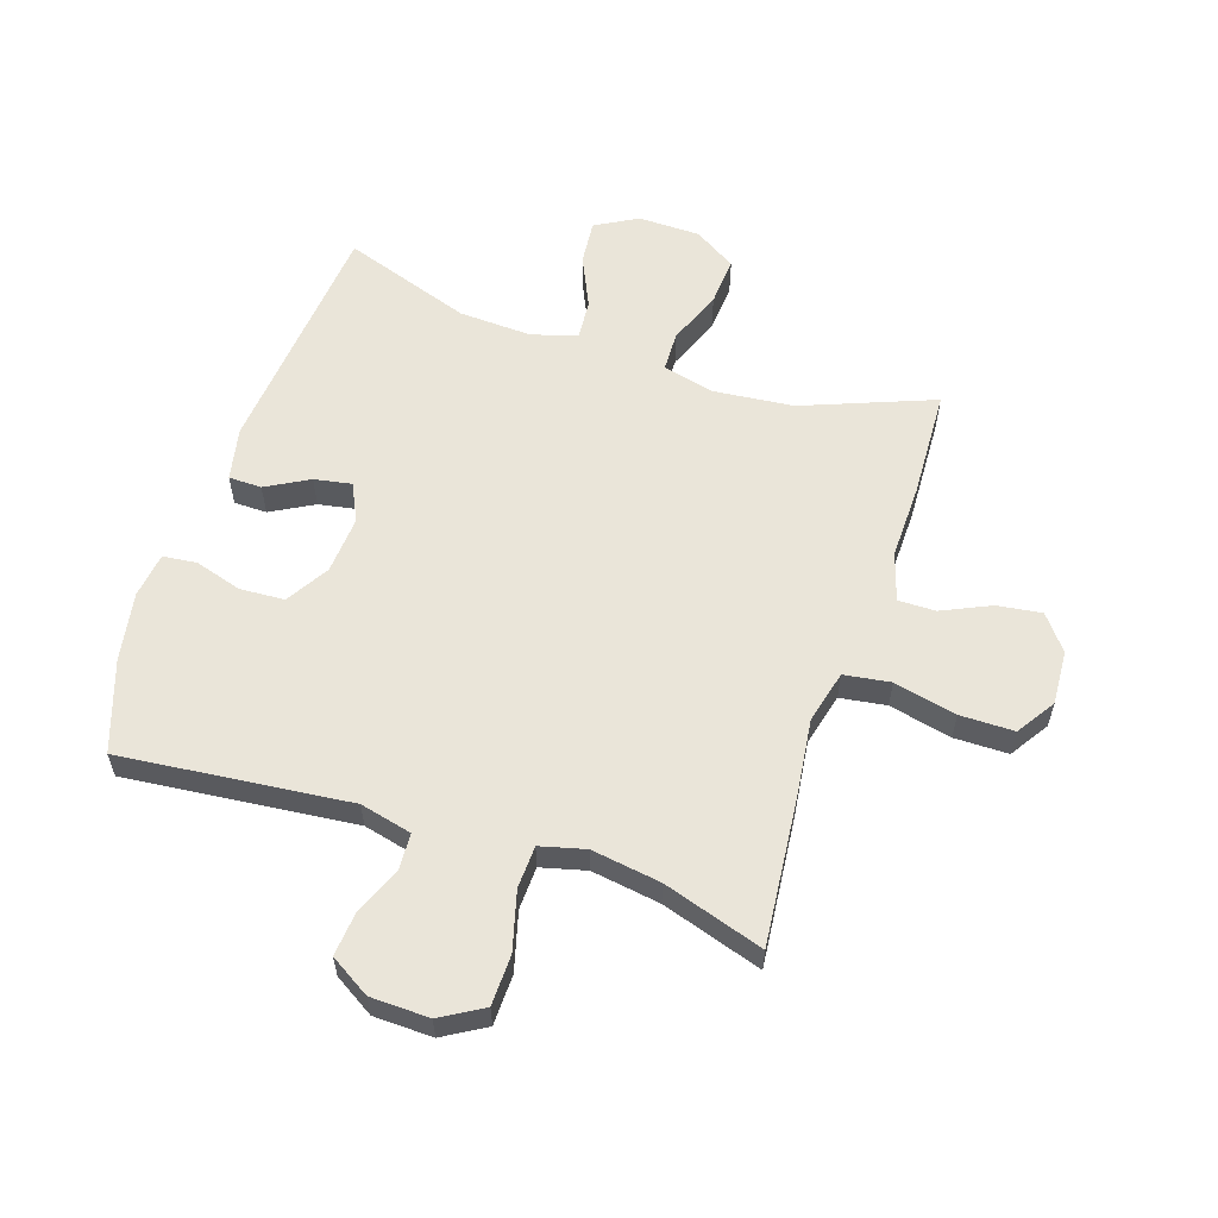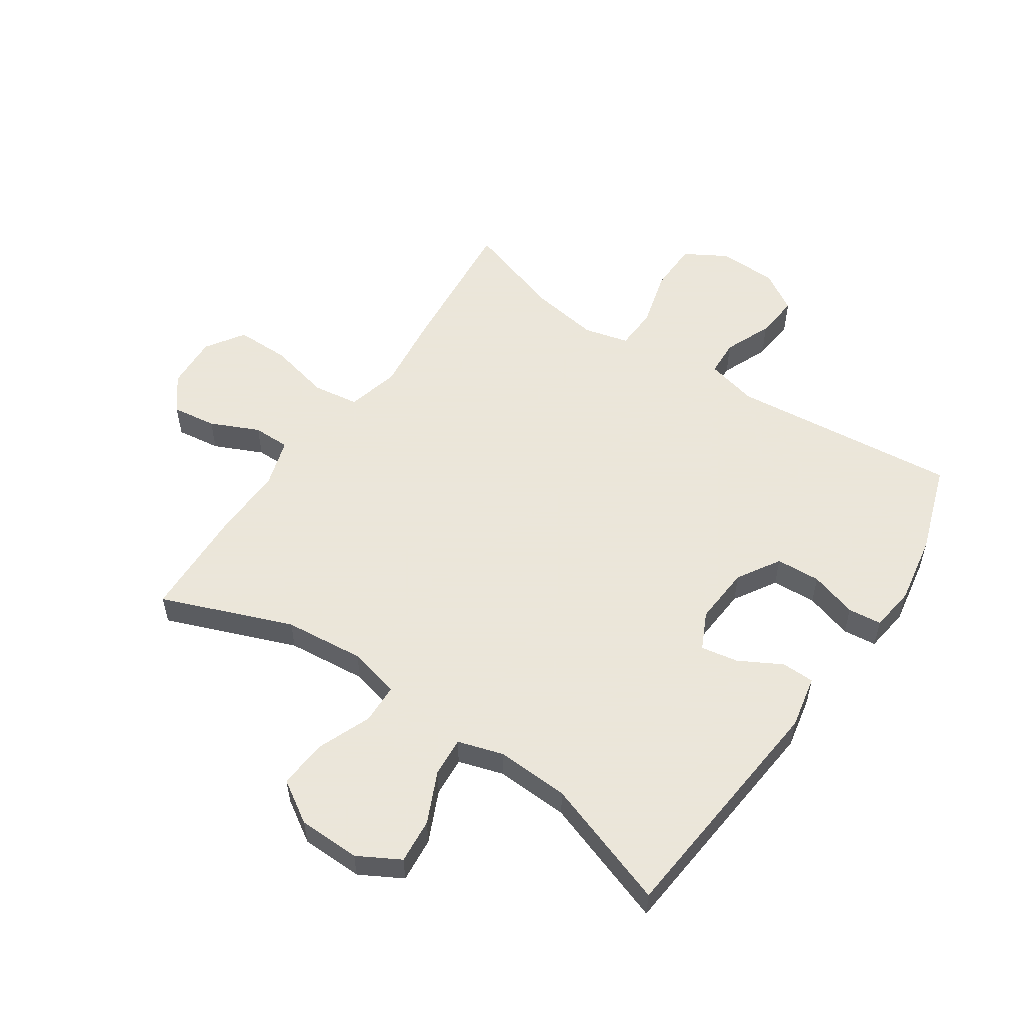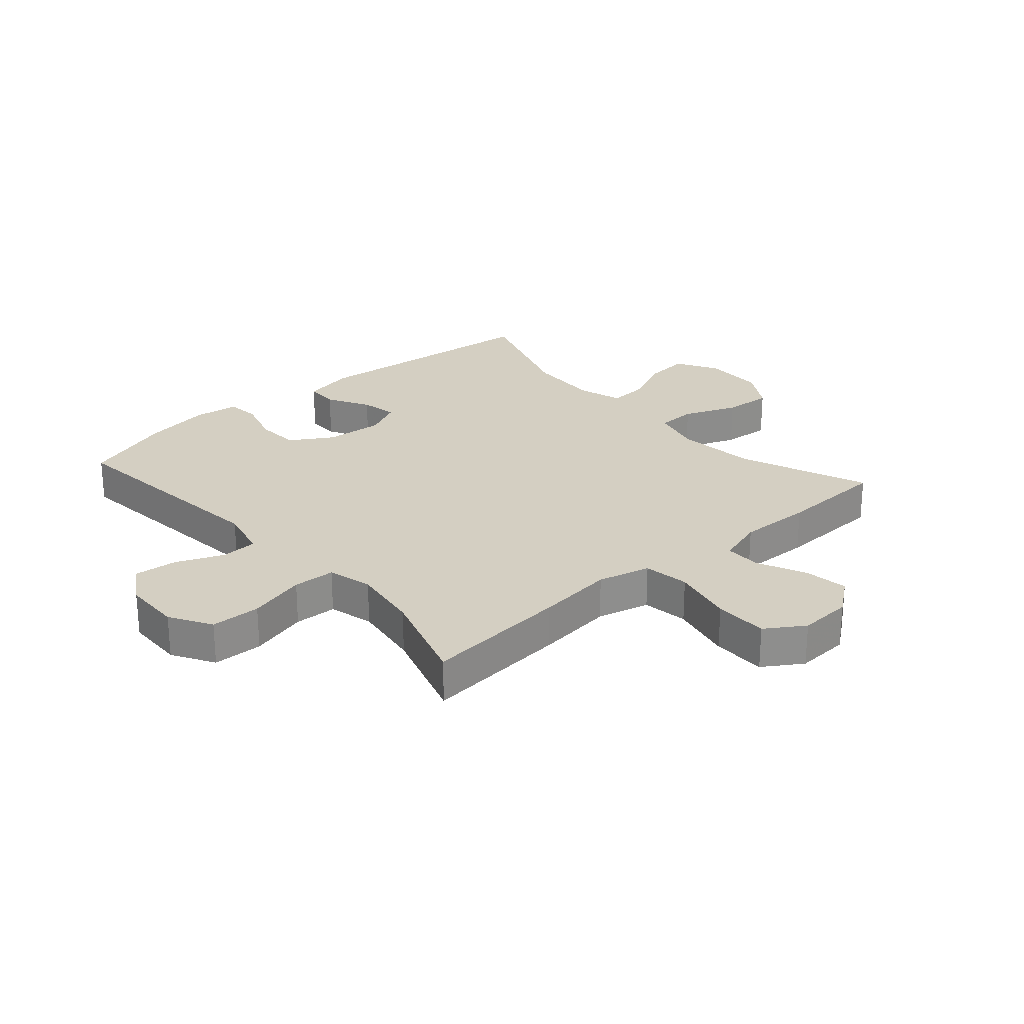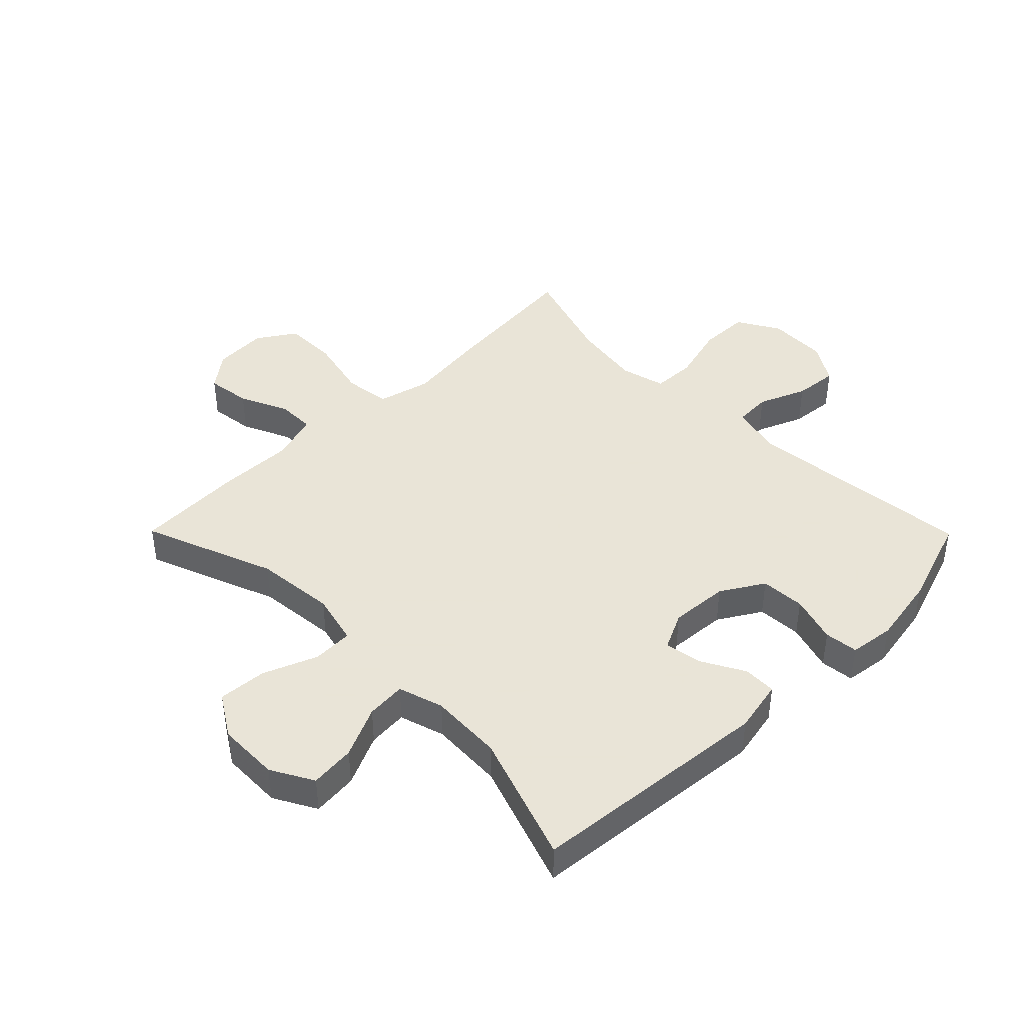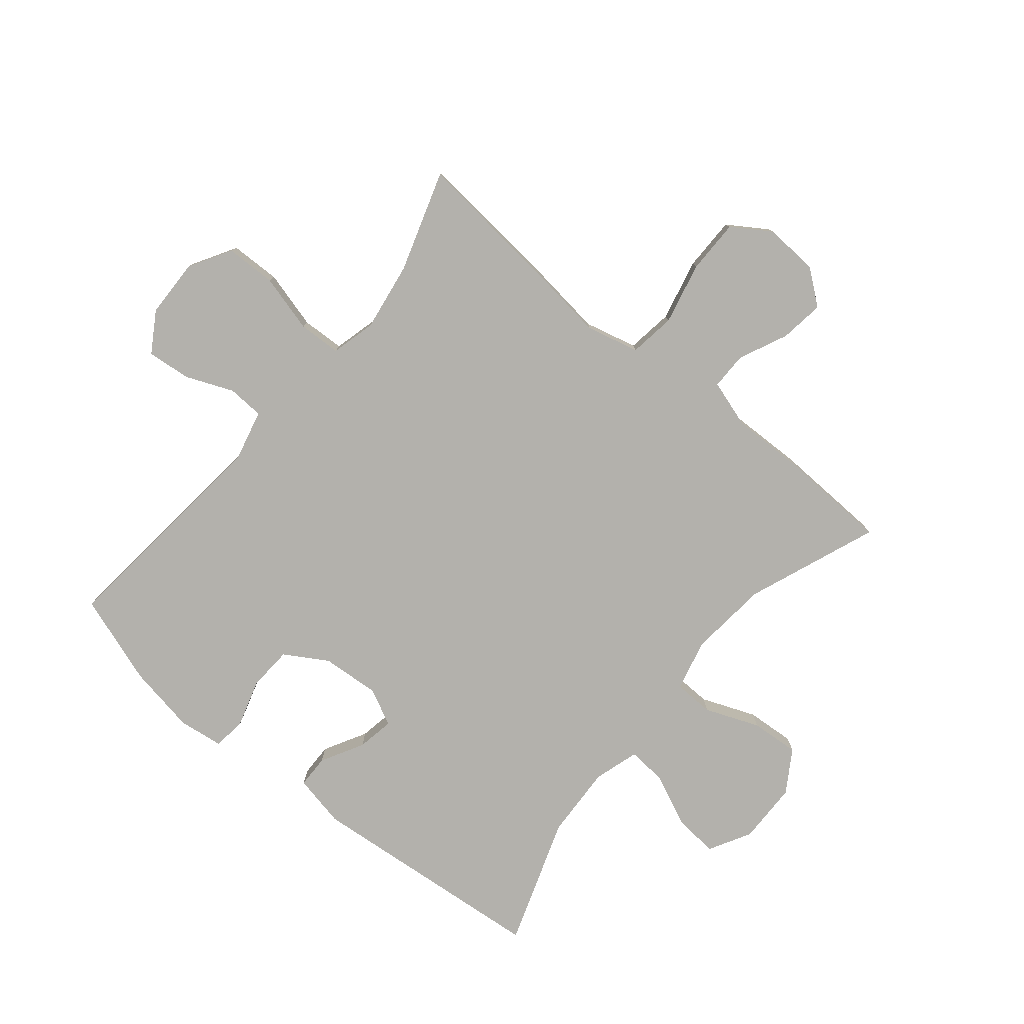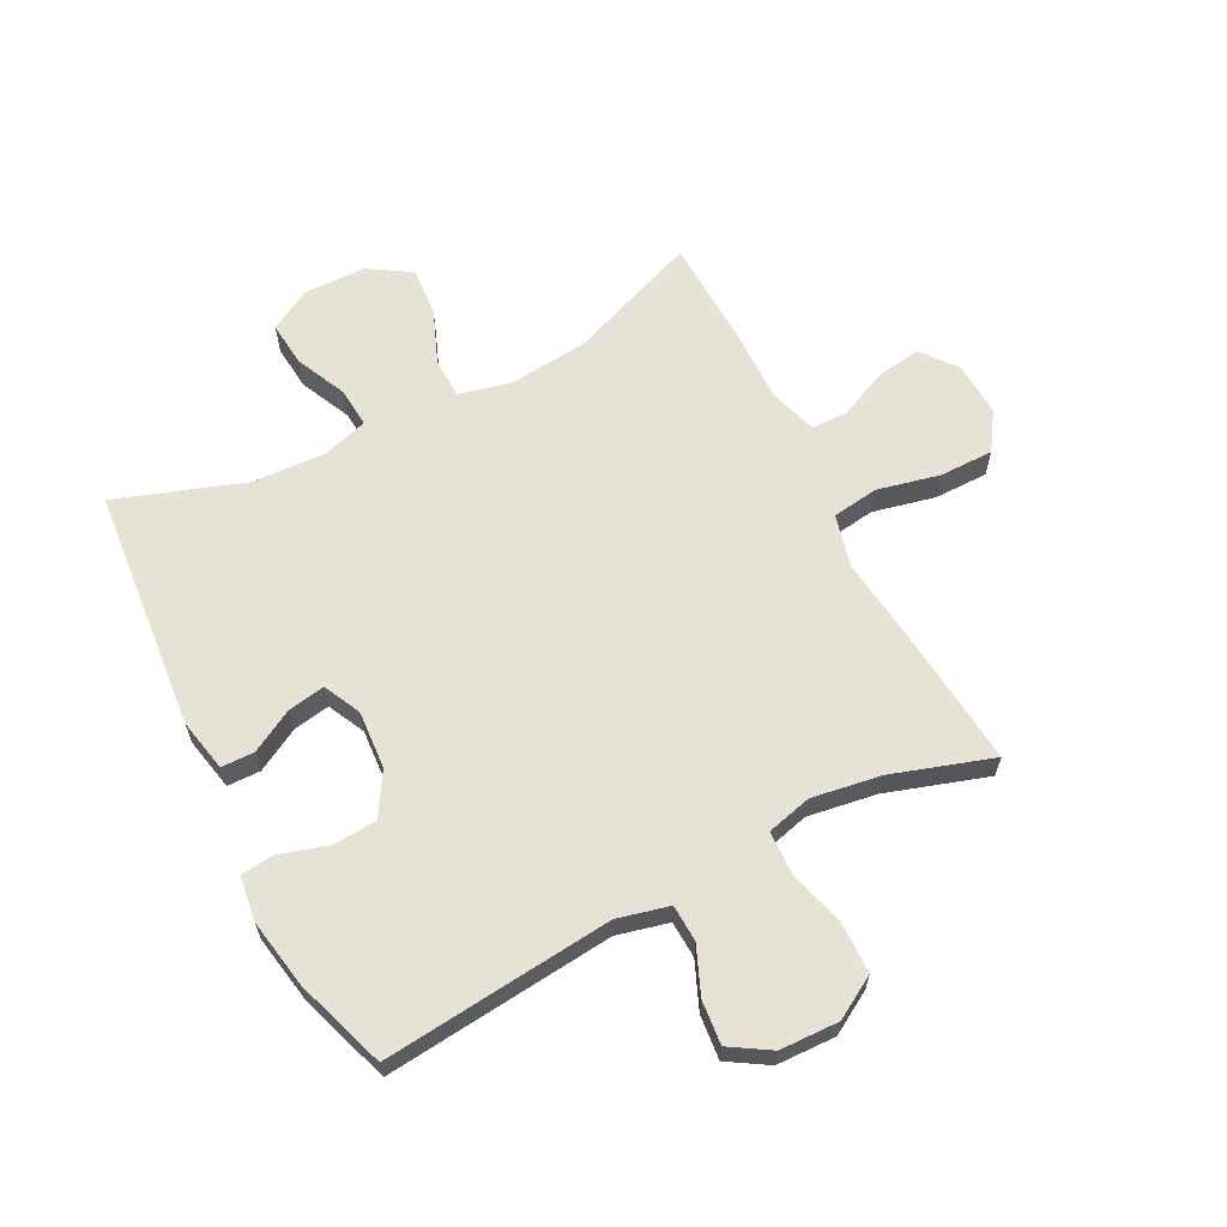
<metadata>
{"format":"obj","ext":"obj","renderer":"f3d","projection":"perspective","resolution":1024,"background":"white","views":[{"elev":58.4,"azim":18.1,"up":"+Y"},{"elev":55.0,"azim":-145.9,"up":"+Y"},{"elev":25.6,"azim":48.6,"up":"+Y"},{"elev":42.8,"azim":-134.7,"up":"+Y"},{"elev":-79.0,"azim":50.4,"up":"+Y"},{"elev":63.2,"azim":-27.3,"up":"+Y"}]}
</metadata>
<code>
v -0.5 0.07 0.5
v -0.119 0.07 0.462
v -0.033 0.07 0.483
v -0.03 0.07 0.544
v -0.063 0.07 0.623
v -0.07 0.07 0.696
v -0.004 0.07 0.737
v 0.094 0.07 0.74
v 0.164 0.07 0.699
v 0.166 0.07 0.615
v 0.14 0.07 0.518
v 0.143 0.07 0.447
v 0.218 0.07 0.428
v 0.333 0.07 0.446
v 0.5 0.07 0.5
v 0.477 0.07 0.257
v 0.461 0.07 0.126
v 0.483 0.07 0.038
v 0.56 0.07 0.027
v 0.664 0.07 0.051
v 0.754 0.07 0.051
v 0.796 0.07 -0.013
v 0.791 0.07 -0.103
v 0.746 0.07 -0.161
v 0.672 0.07 -0.151
v 0.591 0.07 -0.114
v 0.529 0.07 -0.114
v 0.504 0.07 -0.194
v 0.507 0.07 -0.318
v 0.5 0.07 -0.5
v 0.282 0.07 -0.416
v 0.149 0.07 -0.403
v 0.063 0.07 -0.424
v 0.061 0.07 -0.491
v 0.097 0.07 -0.581
v 0.103 0.07 -0.662
v 0.033 0.07 -0.706
v -0.07 0.07 -0.708
v -0.14 0.07 -0.669
v -0.133 0.07 -0.594
v -0.094 0.07 -0.509
v -0.089 0.07 -0.443
v -0.164 0.07 -0.42
v -0.286 0.07 -0.426
v -0.5 0.07 -0.5
v -0.538 0.07 -0.096
v -0.52 0.07 -0.008
v -0.465 0.07 -0.007
v -0.394 0.07 -0.046
v -0.332 0.07 -0.057
v -0.302 0.07 0.005
v -0.309 0.07 0.102
v -0.352 0.07 0.173
v -0.426 0.07 0.177
v -0.505 0.07 0.153
v -0.561 0.07 0.159
v -0.571 0.07 0.234
v -0.551 0.07 0.349
v -0.5 0 0.5
v -0.119 0 0.462
v -0.033 0 0.483
v -0.03 0 0.544
v -0.063 0 0.623
v -0.07 0 0.696
v -0.004 0 0.737
v 0.094 0 0.74
v 0.164 0 0.699
v 0.166 0 0.615
v 0.14 0 0.518
v 0.143 0 0.447
v 0.218 0 0.428
v 0.333 0 0.446
v 0.5 0 0.5
v 0.477 0 0.257
v 0.461 0 0.126
v 0.483 0 0.038
v 0.56 0 0.027
v 0.664 0 0.051
v 0.754 0 0.051
v 0.796 0 -0.013
v 0.791 0 -0.103
v 0.746 0 -0.161
v 0.672 0 -0.151
v 0.591 0 -0.114
v 0.529 0 -0.114
v 0.504 0 -0.194
v 0.507 0 -0.318
v 0.5 0 -0.5
v 0.282 0 -0.416
v 0.149 0 -0.403
v 0.063 0 -0.424
v 0.061 0 -0.491
v 0.097 0 -0.581
v 0.103 0 -0.662
v 0.033 0 -0.706
v -0.07 0 -0.708
v -0.14 0 -0.669
v -0.133 0 -0.594
v -0.094 0 -0.509
v -0.089 0 -0.443
v -0.164 0 -0.42
v -0.286 0 -0.426
v -0.5 0 -0.5
v -0.538 0 -0.096
v -0.52 0 -0.008
v -0.465 0 -0.007
v -0.394 0 -0.046
v -0.332 0 -0.057
v -0.302 0 0.005
v -0.309 0 0.102
v -0.352 0 0.173
v -0.426 0 0.177
v -0.505 0 0.153
v -0.561 0 0.159
v -0.571 0 0.234
v -0.551 0 0.349
f 58 1 2
f 57 58 2
f 56 57 2
f 55 56 2
f 54 55 2
f 53 54 2 3
f 52 53 3
f 51 52 3
f 50 51 3
f 47 48 49
f 46 47 49
f 45 46 49
f 44 45 49
f 43 44 49 50
f 42 43 50 3
f 39 40 41
f 38 39 41
f 37 38 41
f 36 37 41
f 35 36 41
f 34 35 41
f 33 34 41 42
f 32 33 42 3
f 28 29 30 31
f 32 3 4
f 31 32 4
f 28 31 4
f 27 28 4
f 24 25 26
f 23 24 26
f 22 23 26
f 21 22 26
f 20 21 26
f 19 20 26
f 18 19 26 27
f 14 15 16 17
f 13 14 17 18
f 12 13 18 27
f 9 10 11
f 8 9 11
f 7 8 11
f 6 7 11
f 5 6 11
f 4 5 11
f 4 11 12
f 4 12 27
f 60 59 116
f 60 116 115
f 60 115 114
f 60 114 113
f 60 113 112
f 61 60 112 111
f 61 111 110
f 61 110 109
f 61 109 108
f 107 106 105
f 107 105 104
f 107 104 103
f 107 103 102
f 108 107 102 101
f 61 108 101 100
f 99 98 97
f 99 97 96
f 99 96 95
f 99 95 94
f 99 94 93
f 99 93 92
f 100 99 92 91
f 61 100 91 90
f 89 88 87 86
f 62 61 90
f 62 90 89
f 62 89 86
f 62 86 85
f 84 83 82
f 84 82 81
f 84 81 80
f 84 80 79
f 84 79 78
f 84 78 77
f 85 84 77 76
f 75 74 73 72
f 76 75 72 71
f 85 76 71 70
f 69 68 67
f 69 67 66
f 69 66 65
f 69 65 64
f 69 64 63
f 69 63 62
f 70 69 62
f 85 70 62
f 1 59 60 2
f 2 60 61 3
f 3 61 62 4
f 4 62 63 5
f 5 63 64 6
f 6 64 65 7
f 7 65 66 8
f 8 66 67 9
f 9 67 68 10
f 10 68 69 11
f 11 69 70 12
f 12 70 71 13
f 13 71 72 14
f 14 72 73 15
f 15 73 74 16
f 16 74 75 17
f 17 75 76 18
f 18 76 77 19
f 19 77 78 20
f 20 78 79 21
f 21 79 80 22
f 22 80 81 23
f 23 81 82 24
f 24 82 83 25
f 25 83 84 26
f 26 84 85 27
f 27 85 86 28
f 28 86 87 29
f 29 87 88 30
f 30 88 89 31
f 31 89 90 32
f 32 90 91 33
f 33 91 92 34
f 34 92 93 35
f 35 93 94 36
f 36 94 95 37
f 37 95 96 38
f 38 96 97 39
f 39 97 98 40
f 40 98 99 41
f 41 99 100 42
f 42 100 101 43
f 43 101 102 44
f 44 102 103 45
f 45 103 104 46
f 46 104 105 47
f 47 105 106 48
f 48 106 107 49
f 49 107 108 50
f 50 108 109 51
f 51 109 110 52
f 52 110 111 53
f 53 111 112 54
f 54 112 113 55
f 55 113 114 56
f 56 114 115 57
f 57 115 116 58
f 58 116 59 1

</code>
